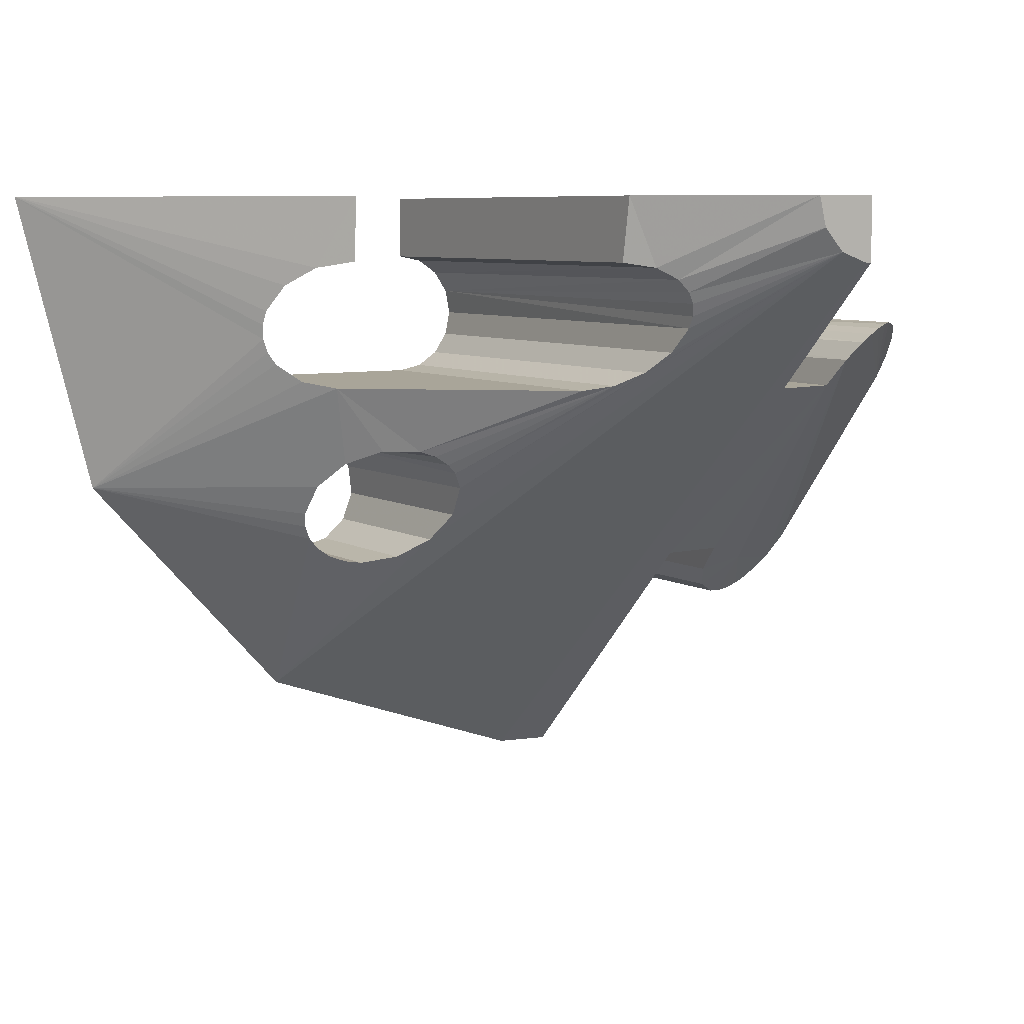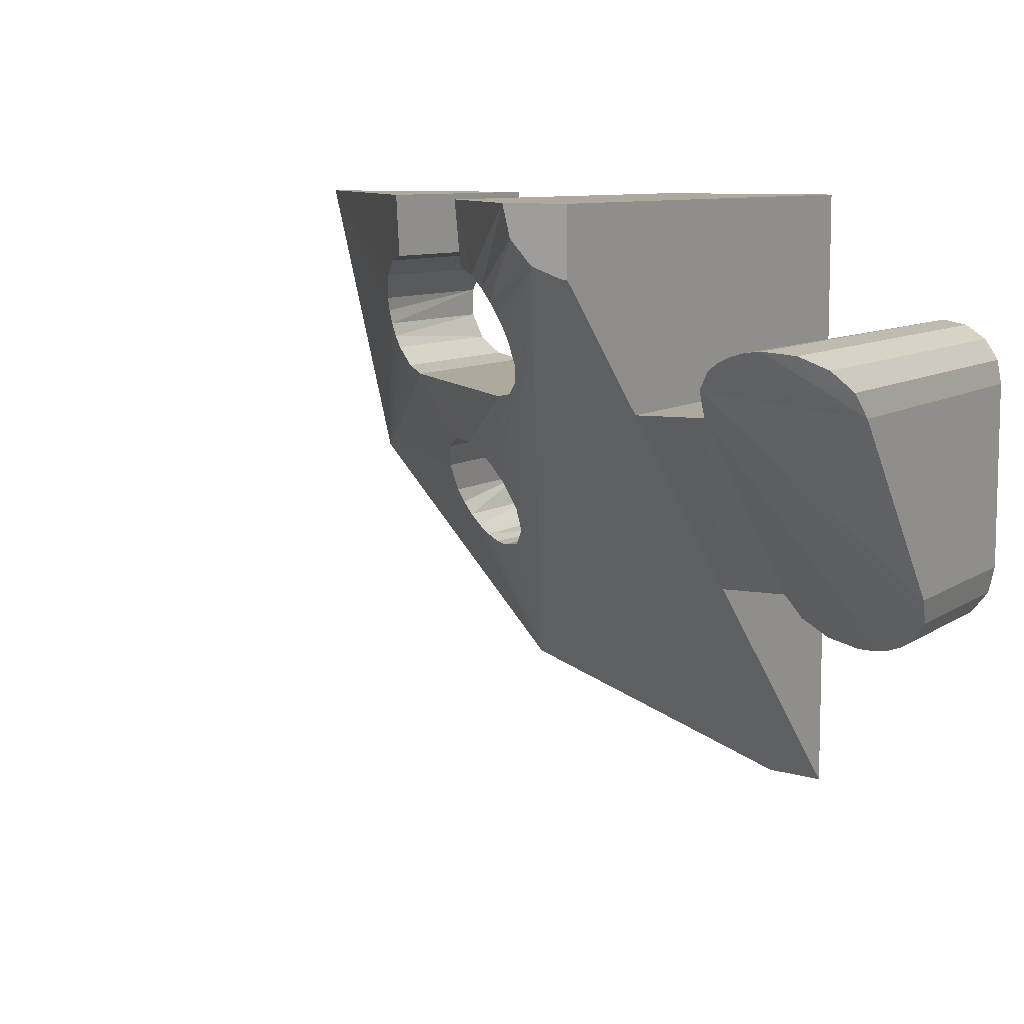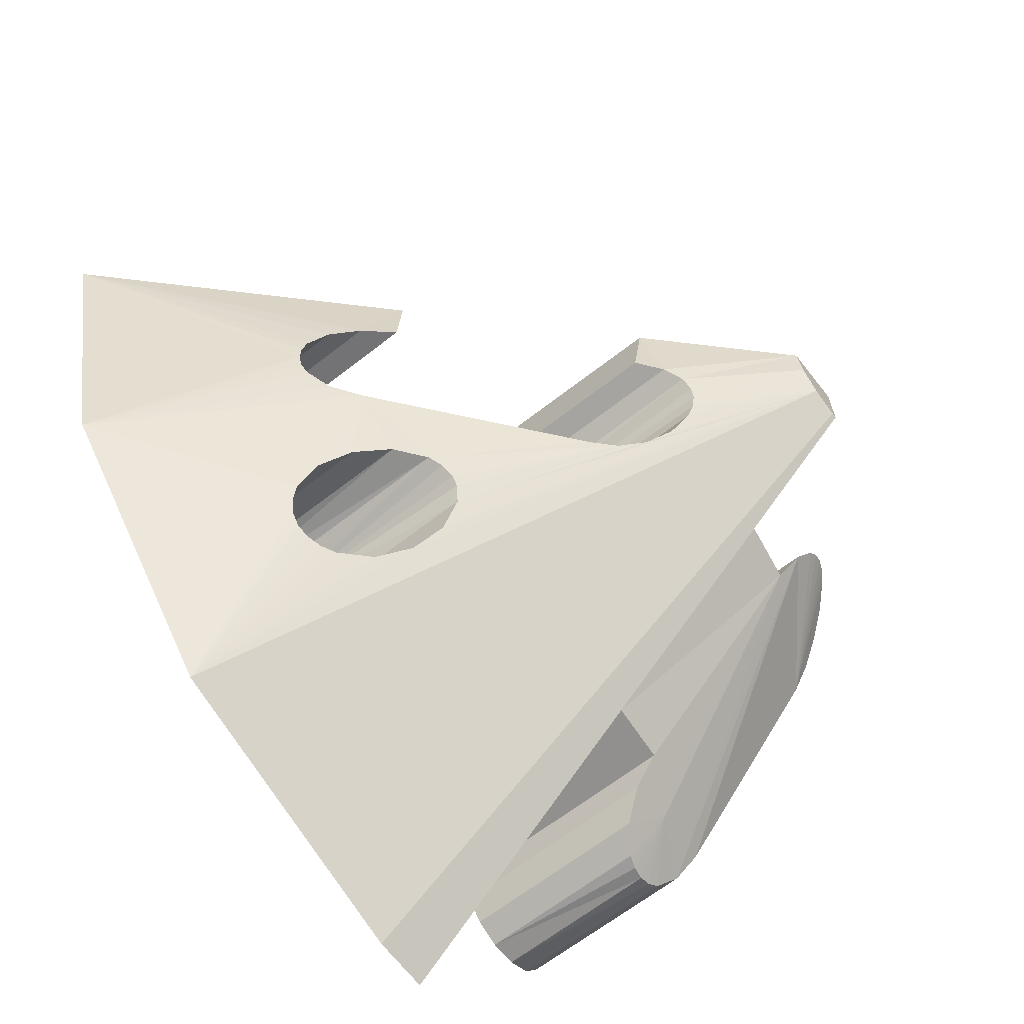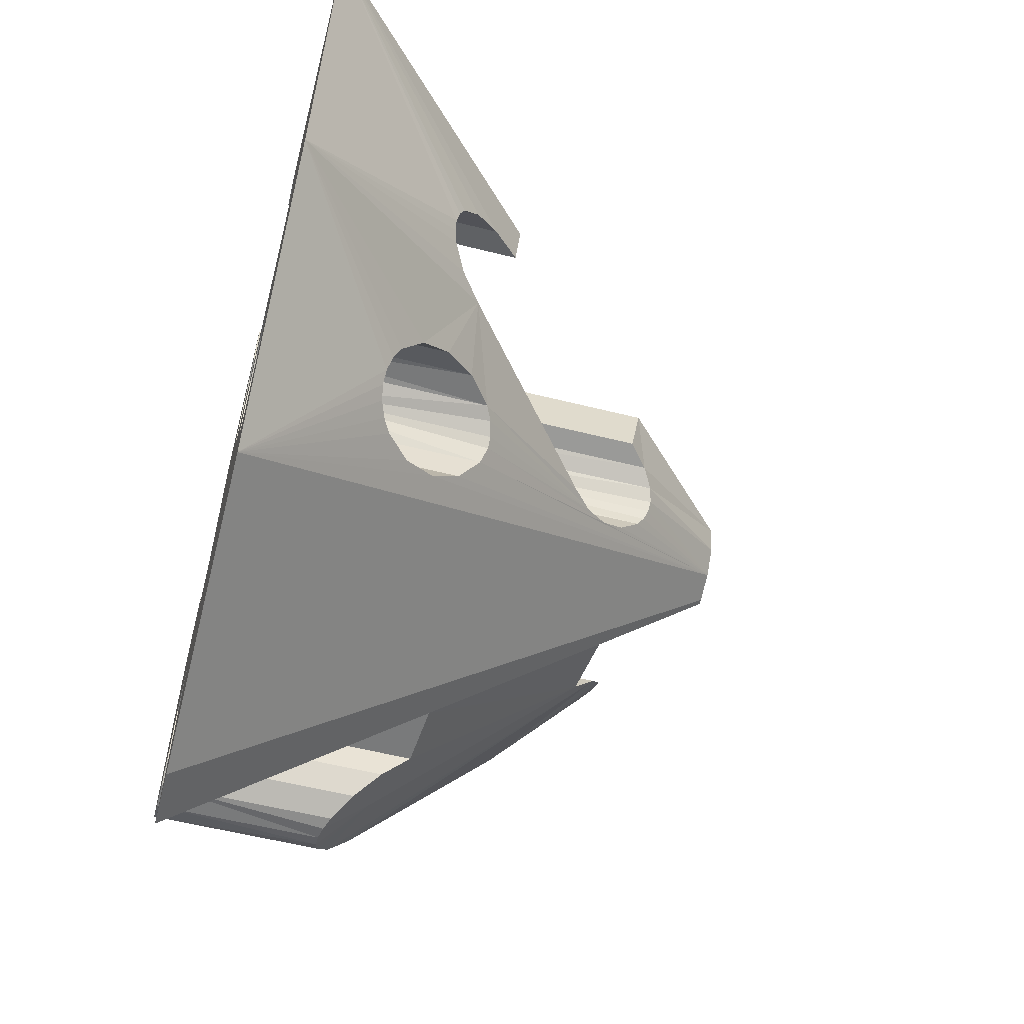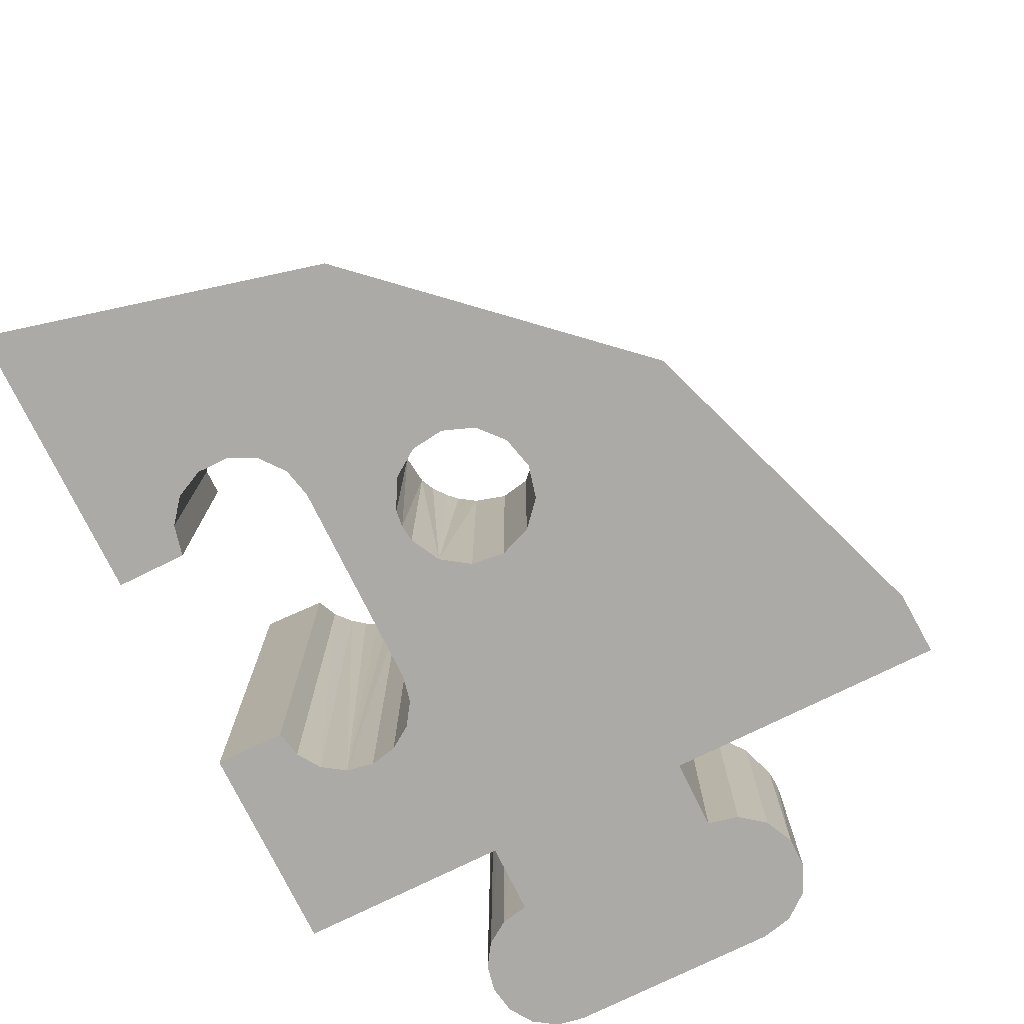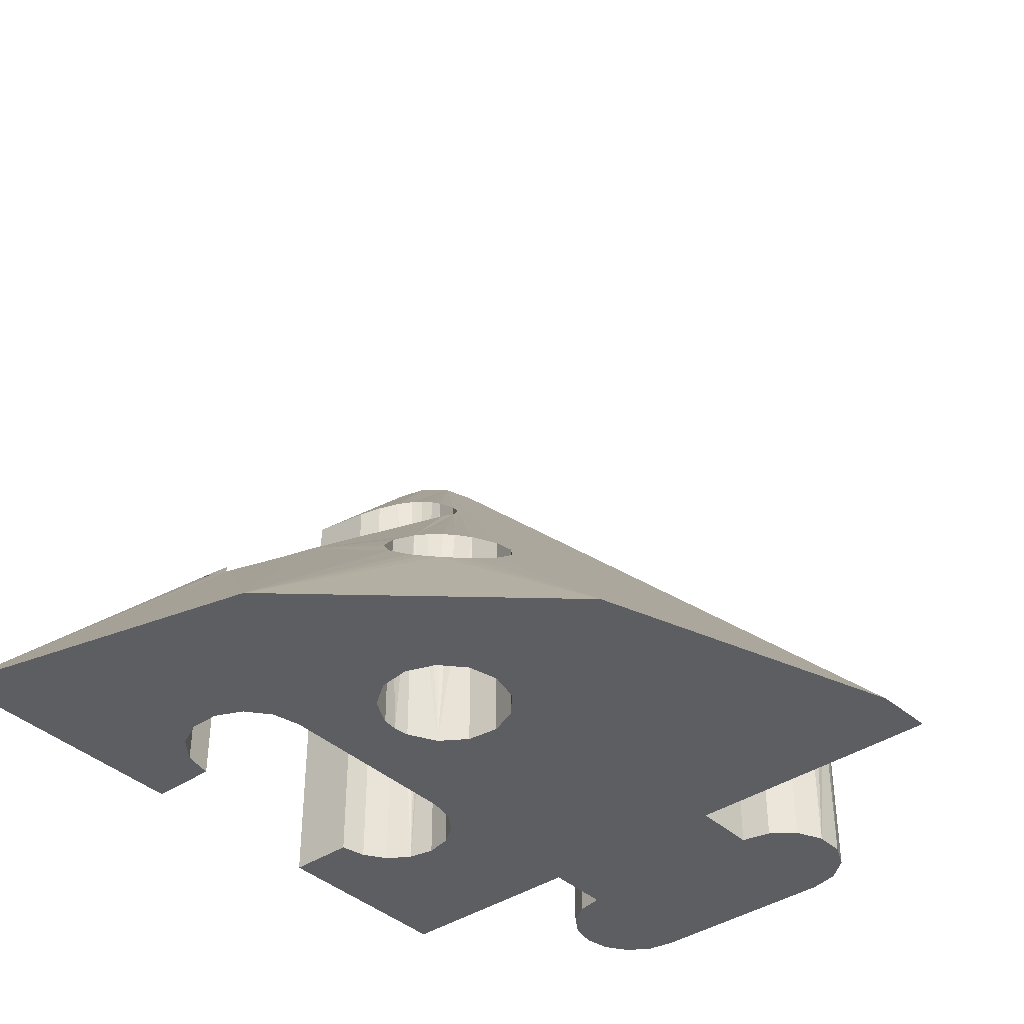
<metadata>
{"format":"obj","ext":"obj","renderer":"f3d","projection":"perspective","resolution":1024,"background":"white","views":[{"elev":7.4,"azim":-32.1,"up":"+Y"},{"elev":8.9,"azim":30.5,"up":"+Y"},{"elev":-65.7,"azim":-51.9,"up":"+Y"},{"elev":-58.0,"azim":-104.5,"up":"+Y"},{"elev":-76.1,"azim":-63.8,"up":"+Z"},{"elev":-38.7,"azim":-49.3,"up":"+Z"}]}
</metadata>
<code>
v -4.337 -4.251 0
v -4.544 -4.11 3.873
v -4.761 -4.029 3.763
v -4.337 -4.251 3.927
v -5 -4 0
v -5.239 -4.029 3.391
v -5.239 -4.029 0
v -5.663 -4.251 2.919
v -5.663 -4.251 0
v -5.935 -4.645 2.463
v -5.935 -4.645 0
v -5.993 -5.121 2.118
v -5.993 -5.121 0
v -5.938 -5.348 2.009
v -5.823 -5.568 1.943
v -5.823 -5.568 0
v -5.662 -5.749 1.931
v -5.465 -5.885 0
v -5 -6 0
v -5.465 -5.885 1.969
v -5.23 -5.973 2.061
v -4.535 -5.885 0
v -5 -6 2.19
v -4.177 -5.568 0
v -4.535 -5.885 2.57
v -4.007 -5.121 0
v -4.177 -5.568 3.039
v -4.065 -4.645 0
v -4.007 -5.121 3.498
v -4.065 -4.645 3.827
v -4.204 -4.395 3.918
v -4.761 -4.029 0
v -6 -3 0
v -3 -3 0
v -6.434 -2.901 0
v -3.469e-15 3.274e-30 0
v -2.293 -1.293 0
v -2.617 -1.076 0
v -2.831e-15 -3 0
v -2.62 -2.92 0
v -10 9.437e-15 0
v -6.782 -2.623 0
v -3 2.831e-15 0
v -2.076 -1.617 0
v -2 -2 0
v -2.297 -2.703 0
v 3 -3 0
v 1.293 -2.293 0
v 1.617 -2.076 0
v 2.223 -6.975 0
v 1.377 -6.782 0
v 1.099 -6.434 0
v 1 -6 0
v 2.901 -6.434 0
v 2.623 -6.782 0
v -6.975 -2.223 0
v -6.434 -1.099 0
v -6.782 -1.377 0
v -6 5.662e-15 0
v -6 -1 0
v -2.08 -2.38 0
v 2 -2 0
v 2.387 -2.069 0
v 1.076 -2.617 0
v 1.777 -6.975 0
v 3 -6 0
v -6.975 -1.777 0
v 2.715 -2.285 0
v 1 -3 0
v -5.518 -8.34 5.204e-15
v -8.808 -4.734 5.204e-15
v -3 -1 0
v -7.05e-15 -6 0
v -9.437e-15 -10 0
v -0.9118 -9.958 5.204e-15
v 2.931 -2.613 0
v -6 -1 3.917
v -6.434 -1.099 3.473
v -6.782 -1.377 3.08
v -6.975 -1.777 2.802
v -7 -1.995 2.721
v -6.975 -2.223 2.68
v -6.9 -2.436 2.683
v -6.782 -2.623 2.728
v -6.434 -2.901 2.942
v -6 -3 3.292
v -6 5.662e-15 4
v 1 -6 3.917
v -7.05e-15 -6 4
v 3 -6 3.292
v 2.901 -6.434 2.942
v 2.623 -6.782 2.728
v 2.436 -6.9 2.683
v 2.223 -6.975 2.68
v 1.995 -7 2.721
v 1.777 -6.975 2.802
v 1.377 -6.782 3.08
v 1.099 -6.434 3.473
v 3 -3 5.757
v 2 -2 7.172
v 2.387 -2.069 6.841
v 2.715 -2.285 6.451
v 2.931 -2.613 6.073
v 1 -3 6.838
v 1.095 -2.576 7.202
v 1.293 -2.293 7.368
v 1.444 -2.169 7.394
v 1.813 -2.018 7.287
v 1.617 -2.076 7.368
v -2.831e-15 -3 7
v -3 -1 6.838
v -3 2.831e-15 7
v -2 -2 7.172
v -2.018 -1.813 7.287
v -2.168 -1.445 7.394
v -2.334 -1.254 7.351
v -2.076 -1.617 7.368
v -2.617 -1.076 7.17
v -3 -3 5.757
v -2.62 -2.92 6.077
v -2.297 -2.703 6.453
v -2.08 -2.38 6.839
v -0.09118 -0.9958 9
v -0.5518 -0.834 9
v 2.5 -2.5 6.464
v 1.906 -6.288 3.43
v -1 9.437e-16 9
v -0.8808 -0.4734 9
v -4.066e-15 -1 9
v -3.469e-15 3.274e-30 9
g grp1
f 1 2 3
f 1 4 2
f 5 3 6
f 6 7 5
f 7 6 8
f 9 8 10
f 11 10 12
f 13 14 15
f 13 12 14
f 16 15 17
f 17 18 16
f 19 18 20
f 20 21 19
f 22 19 23
f 24 22 25
f 26 24 27
f 28 26 29
f 1 28 30
f 30 31 1
f 31 4 1
f 29 30 28
f 27 29 26
f 25 27 24
f 23 25 22
f 21 23 19
f 17 20 18
f 15 16 13
f 12 13 11
f 10 11 9
f 8 9 7
f 5 32 3
f 3 32 1
f 33 34 32
f 32 5 33
f 9 35 33
f 34 1 32
f 36 37 38
f 39 28 40
f 28 1 34
f 5 7 33
f 9 41 42
f 38 43 36
f 34 40 28
f 42 35 9
f 36 44 37
f 36 39 45
f 40 46 39
f 47 48 49
f 50 51 52
f 53 54 55
f 41 56 42
f 41 57 58
f 59 60 57
f 45 44 36
f 46 61 39
f 47 62 63
f 47 64 48
f 50 65 51
f 53 66 54
f 41 67 56
f 57 41 59
f 61 45 39
f 63 68 47
f 47 69 64
f 55 50 53
f 41 9 11
f 58 67 41
f 39 26 28
f 70 22 24
f 49 62 47
f 39 69 53
f 52 53 50
f 70 71 16
f 11 71 41
f 38 72 43
f 24 39 70
f 73 74 75
f 68 76 47
f 53 69 66
f 71 13 16
f 33 7 9
f 70 19 22
f 70 39 73
f 53 73 39
f 16 18 70
f 24 26 39
f 47 66 69
f 11 13 71
f 18 19 70
f 75 70 73
f 60 77 78
f 57 78 79
f 58 79 80
f 67 81 82
f 67 80 81
f 56 82 83
f 83 42 56
f 35 42 84
f 33 35 85
f 85 86 33
f 84 85 35
f 83 84 42
f 82 56 67
f 80 67 58
f 79 58 57
f 78 57 60
f 59 87 77
f 77 60 59
f 73 53 88
f 88 89 73
f 66 90 91
f 54 91 92
f 50 55 93
f 55 92 93
f 65 50 94
f 94 95 65
f 51 65 96
f 52 51 97
f 53 52 98
f 98 88 53
f 97 98 52
f 96 97 51
f 95 96 65
f 93 94 50
f 92 55 54
f 91 54 66
f 47 99 90
f 90 66 47
f 62 100 101
f 63 101 102
f 68 102 103
f 76 103 99
f 99 47 76
f 103 76 68
f 102 68 63
f 101 63 62
f 64 69 104
f 48 64 105
f 49 48 106
f 106 107 49
f 49 108 100
f 49 109 108
f 100 62 49
f 107 109 49
f 105 106 48
f 104 105 64
f 39 110 104
f 104 69 39
f 43 72 111
f 111 112 43
f 44 45 113
f 113 114 44
f 44 115 116
f 44 117 115
f 37 116 118
f 38 118 111
f 111 72 38
f 118 38 37
f 116 37 44
f 114 117 44
f 40 34 119
f 46 40 120
f 61 46 121
f 45 61 122
f 122 113 45
f 121 122 61
f 120 121 46
f 119 120 40
f 34 33 86
f 86 119 34
f 41 87 59
f 89 74 73
f 75 123 124
f 99 107 106
f 99 109 107
f 99 108 109
f 108 99 125
f 125 99 103
f 125 102 101
f 101 100 125
f 103 102 125
f 125 100 108
f 105 91 90
f 90 99 105
f 123 89 110
f 126 88 98
f 126 93 92
f 126 95 94
f 94 93 126
f 126 97 96
f 96 95 126
f 92 91 126
f 104 88 126
f 126 91 104
f 89 88 104
f 104 110 89
f 98 97 126
f 91 105 104
f 75 74 89
f 89 123 75
f 127 118 116
f 127 112 118
f 112 111 118
f 30 124 121
f 124 122 121
f 124 117 114
f 114 113 124
f 113 122 124
f 124 128 115
f 115 117 124
f 31 121 120
f 120 3 2
f 2 4 120
f 120 4 31
f 86 6 3
f 3 120 119
f 3 119 86
f 128 116 115
f 86 71 10
f 10 8 86
f 8 6 86
f 71 15 14
f 70 17 15
f 15 71 70
f 70 23 21
f 21 20 70
f 20 17 70
f 70 25 23
f 14 12 71
f 124 29 27
f 27 70 124
f 27 25 70
f 12 10 71
f 124 30 29
f 41 79 78
f 78 87 41
f 41 71 82
f 82 81 41
f 71 84 83
f 83 82 71
f 81 80 41
f 80 79 41
f 71 85 84
f 71 86 85
f 78 77 87
f 121 31 30
f 116 128 127
f 110 129 123
f 106 105 99
f 124 70 75
f 36 129 110
f 36 130 129
f 110 39 36
f 36 112 127
f 36 43 112
f 127 130 36
f 130 128 124
f 130 127 128
f 124 123 130
f 123 129 130

</code>
